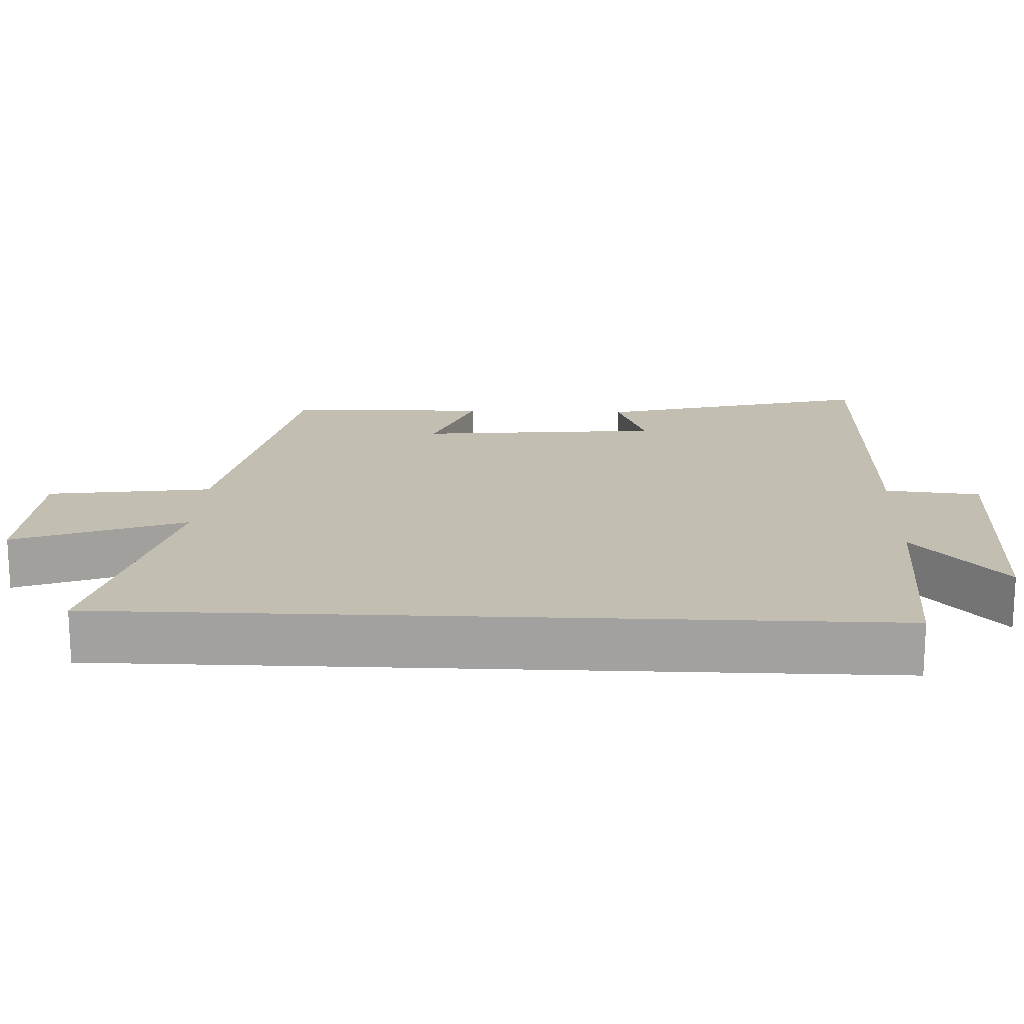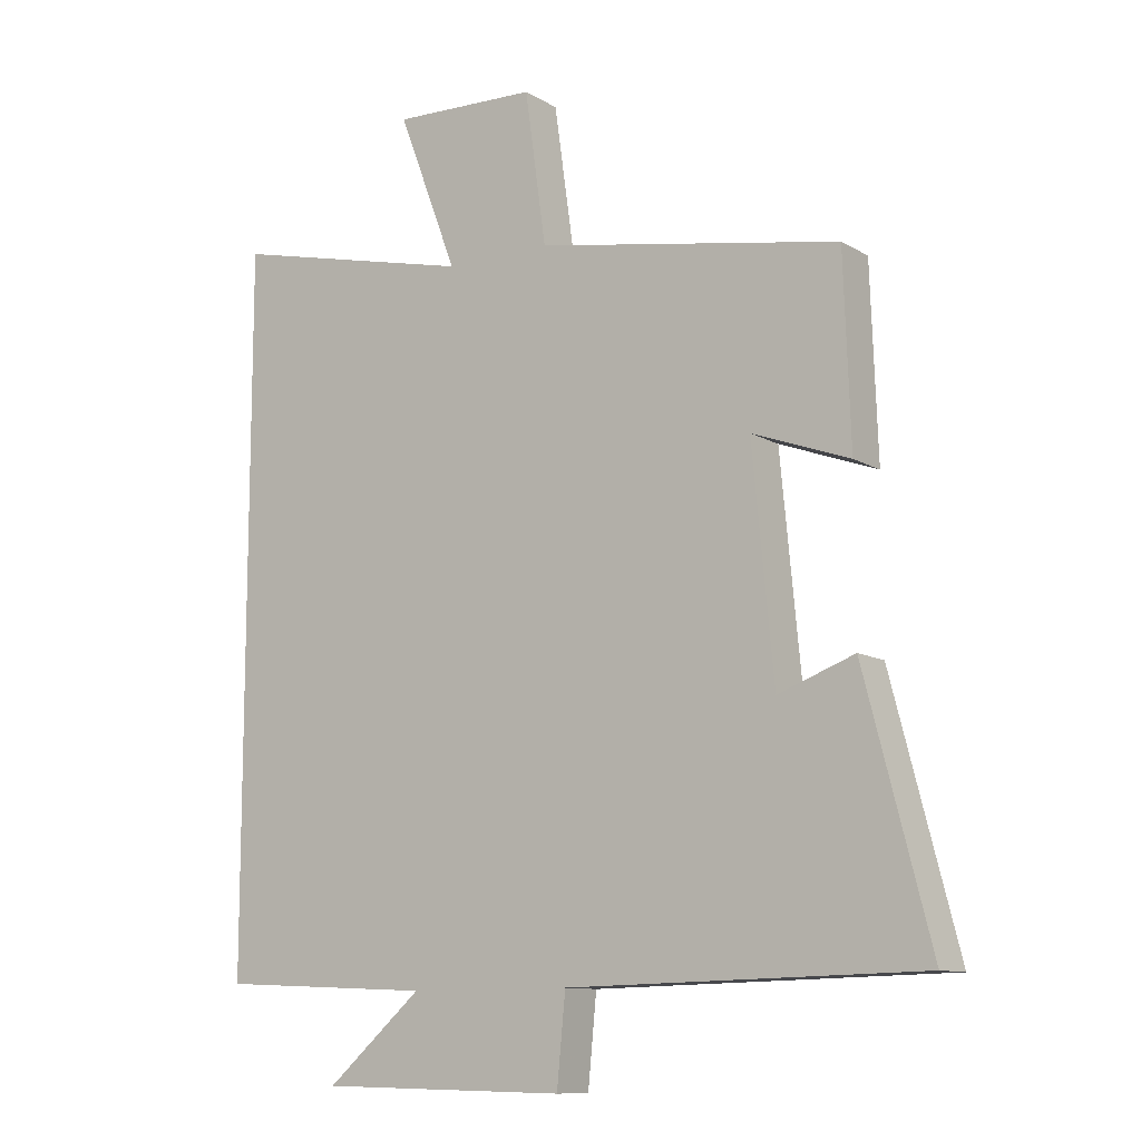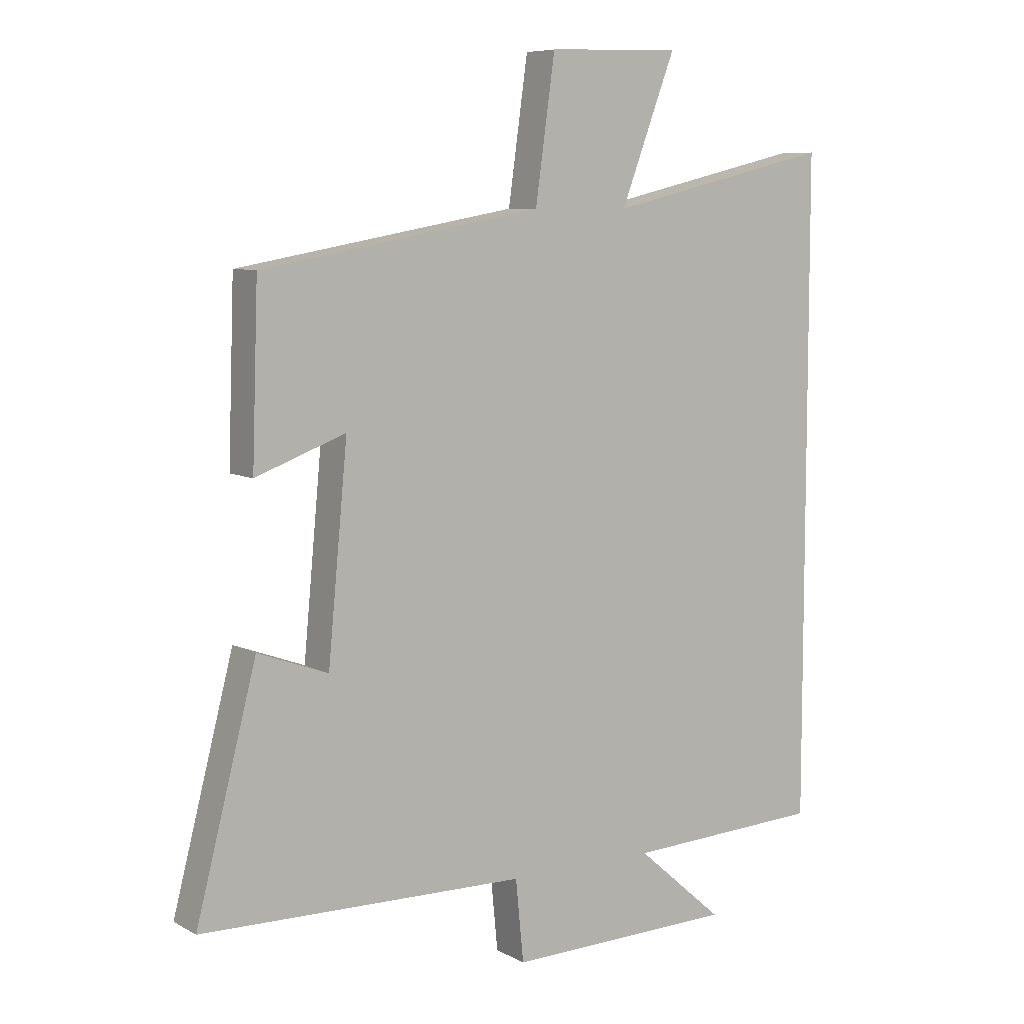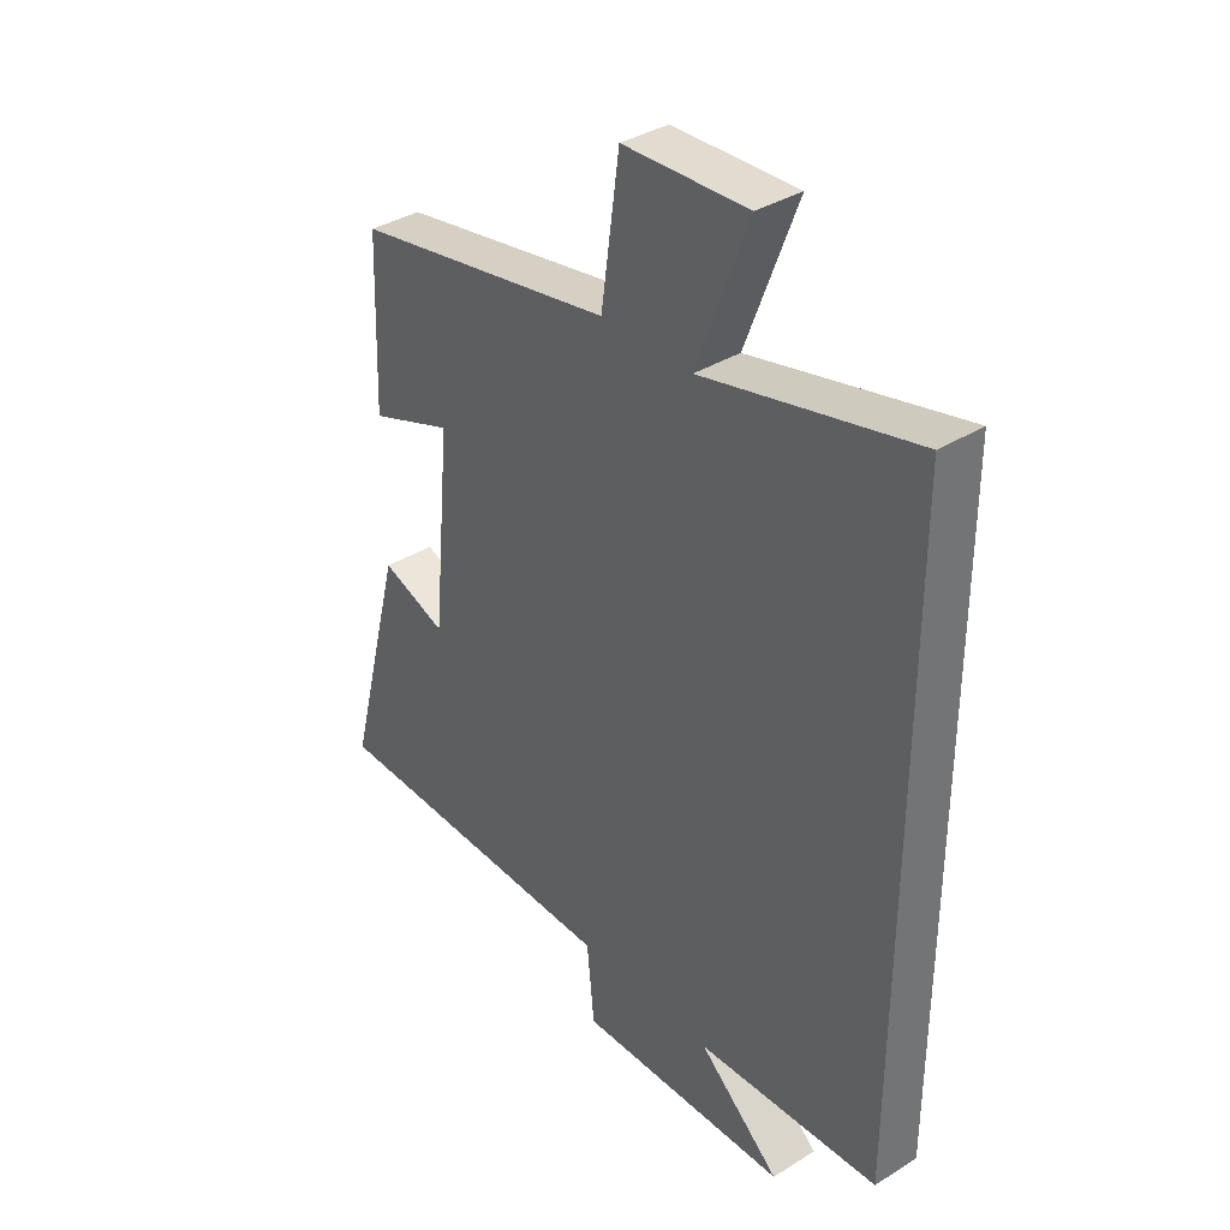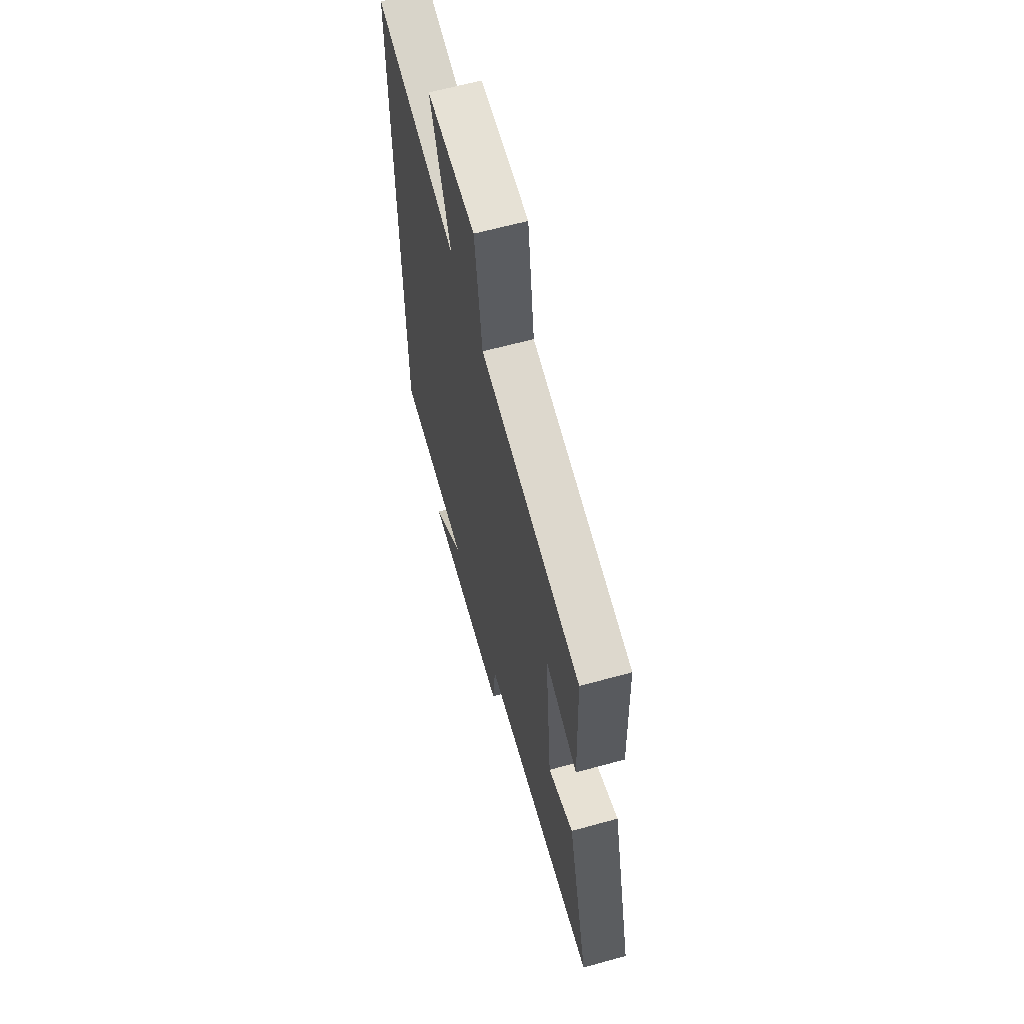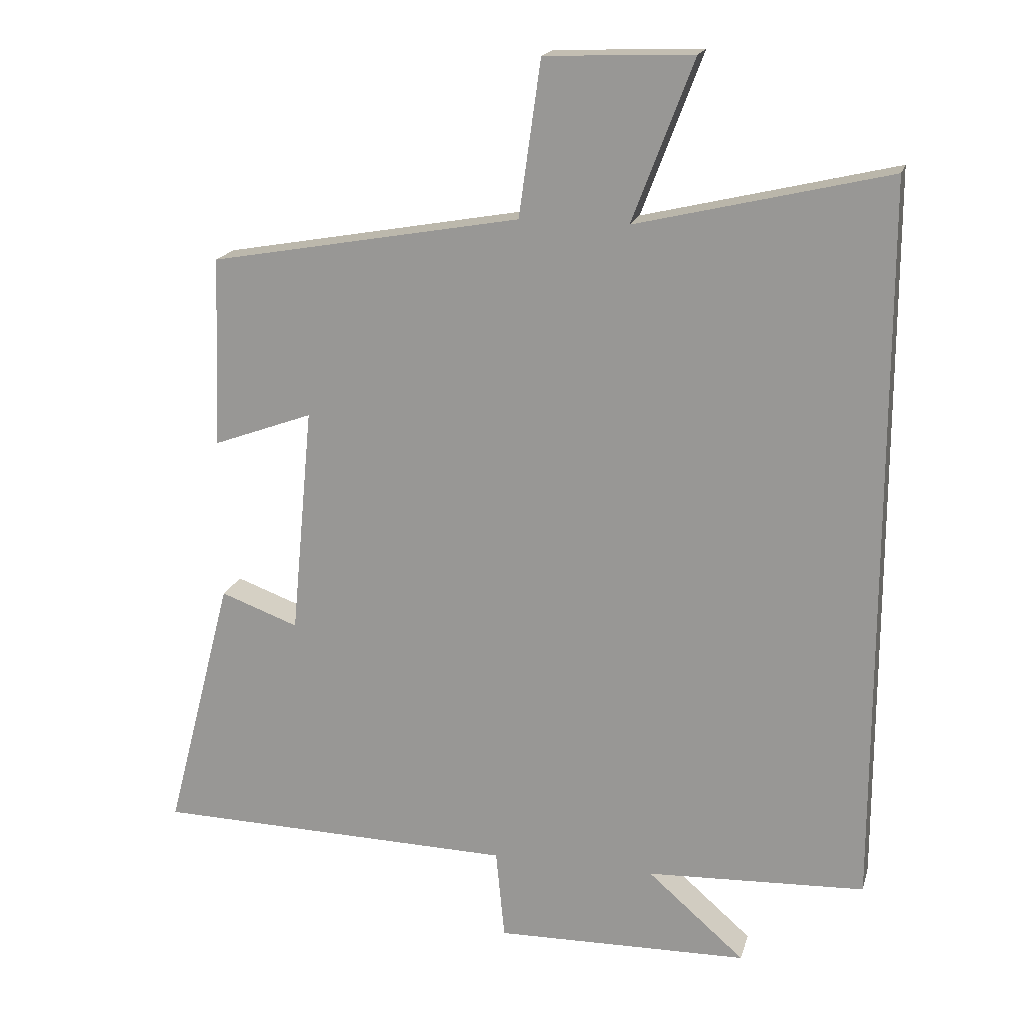
<metadata>
{"format":"obj","ext":"obj","renderer":"f3d","projection":"perspective","resolution":1024,"background":"white","views":[{"elev":17.4,"azim":92.4,"up":"+Y"},{"elev":-11.0,"azim":-144.8,"up":"+Z"},{"elev":7.6,"azim":-34.3,"up":"+Z"},{"elev":36.5,"azim":51.0,"up":"+Z"},{"elev":62.9,"azim":-105.6,"up":"+Z"},{"elev":18.2,"azim":14.4,"up":"+Z"}]}
</metadata>
<code>
v 0.5 0.07 -0.485
v 0.178 0.07 -0.5
v 0.321 0.07 -0.625
v -0.053 0.07 -0.633
v -0.066 0.07 -0.5
v -0.599 0.07 -0.489
v -0.5 0.07 -0.106
v -0.385 0.07 -0.148
v -0.353 0.07 0.19
v -0.5 0.07 0.136
v -0.49 0.07 0.418
v -0.031 0.07 0.5
v 0.001 0.07 0.729
v 0.219 0.07 0.737
v 0.129 0.07 0.5
v 0.5 0.07 0.588
v 0.5 0 -0.485
v 0.178 0 -0.5
v 0.321 0 -0.625
v -0.053 0 -0.633
v -0.066 0 -0.5
v -0.599 0 -0.489
v -0.5 0 -0.106
v -0.385 0 -0.148
v -0.353 0 0.19
v -0.5 0 0.136
v -0.49 0 0.418
v -0.031 0 0.5
v 0.001 0 0.729
v 0.219 0 0.737
v 0.129 0 0.5
v 0.5 0 0.588
f 15 16 1 2
f 12 13 14 15
f 11 12 15
f 10 11 15
f 9 10 15
f 8 9 15 2
f 7 8 2
f 6 7 2
f 5 6 2
f 2 3 4 5
f 18 17 32 31
f 31 30 29 28
f 31 28 27
f 31 27 26
f 31 26 25
f 18 31 25 24
f 18 24 23
f 18 23 22
f 18 22 21
f 21 20 19 18
f 1 17 18 2
f 2 18 19 3
f 3 19 20 4
f 4 20 21 5
f 5 21 22 6
f 6 22 23 7
f 7 23 24 8
f 8 24 25 9
f 9 25 26 10
f 10 26 27 11
f 11 27 28 12
f 12 28 29 13
f 13 29 30 14
f 14 30 31 15
f 15 31 32 16
f 16 32 17 1

</code>
